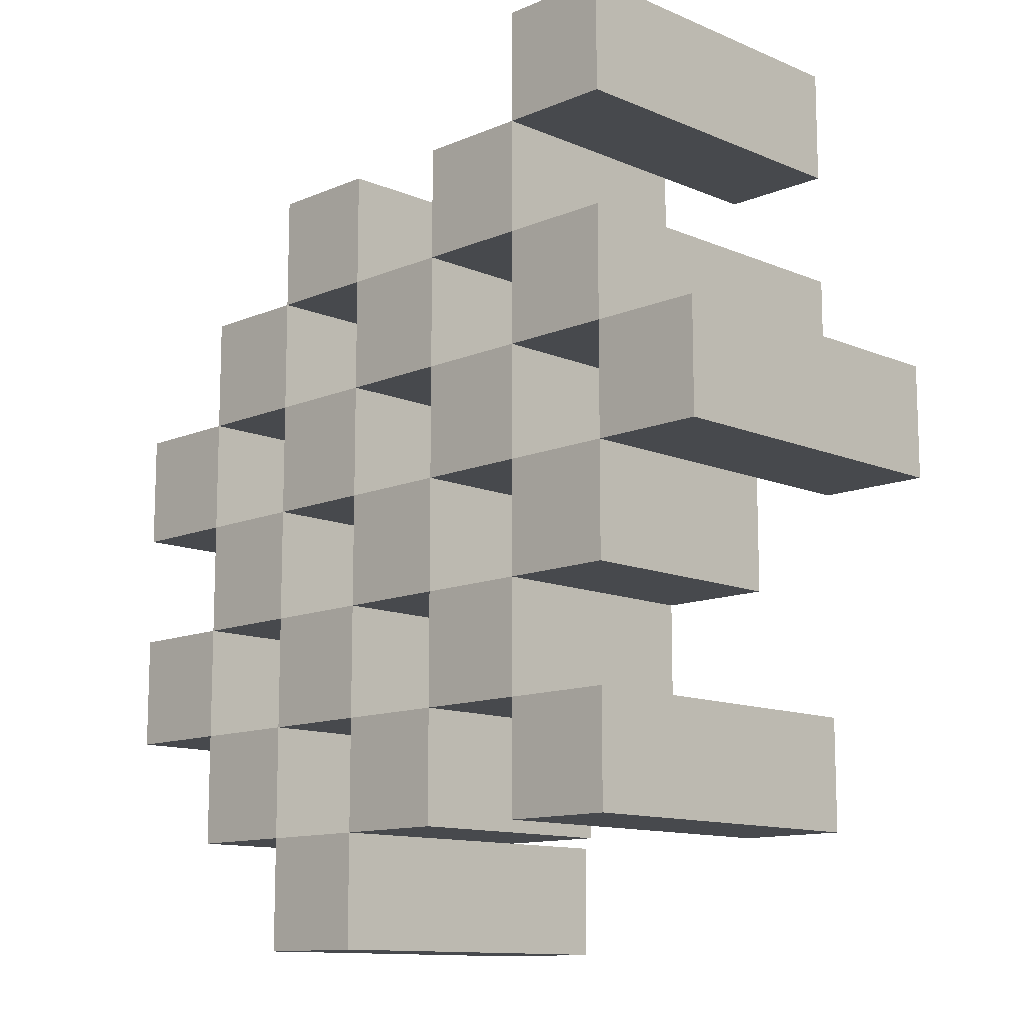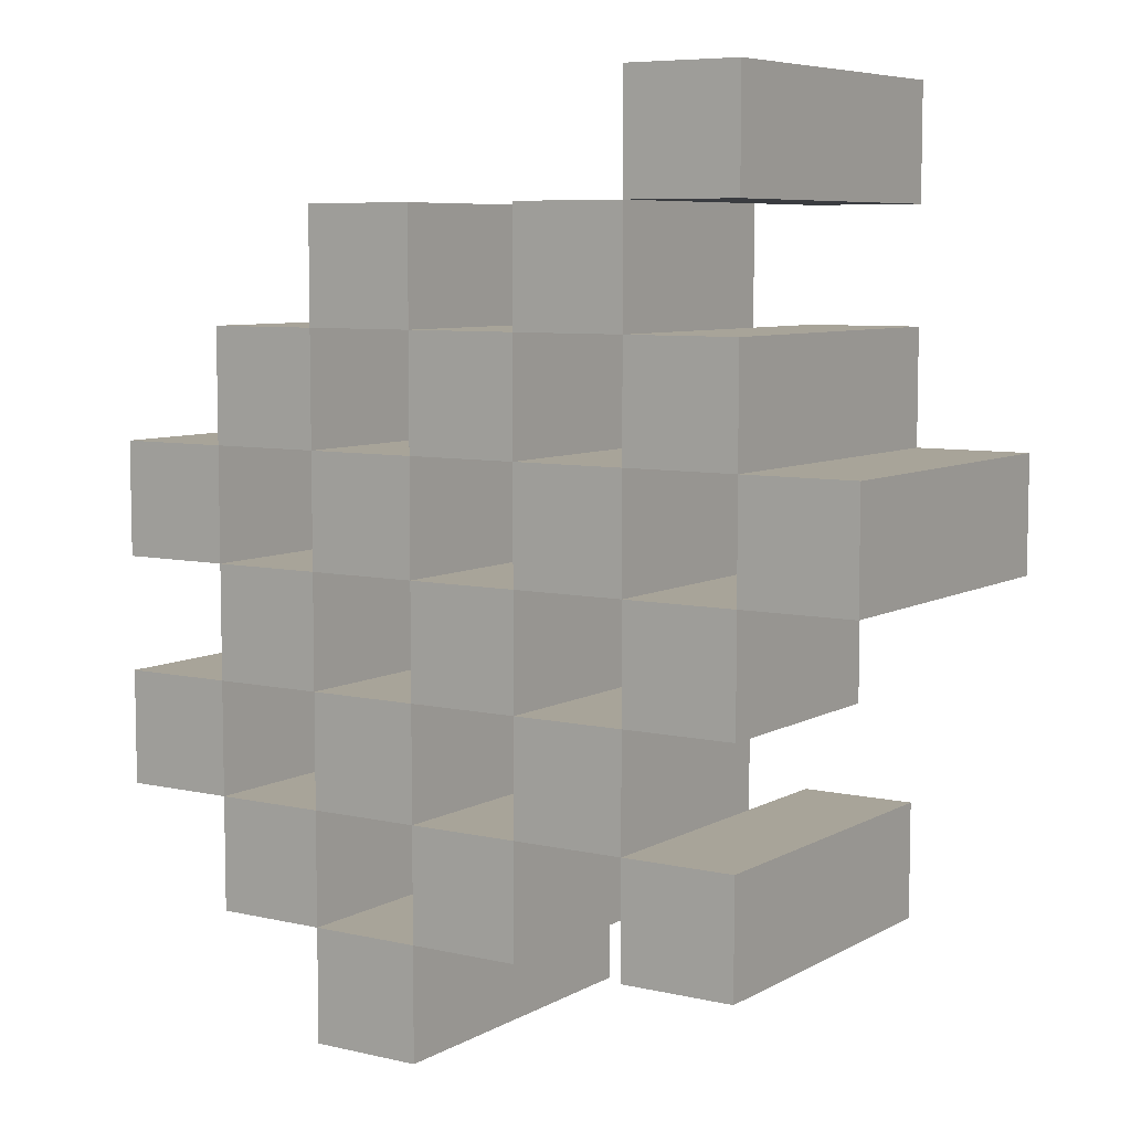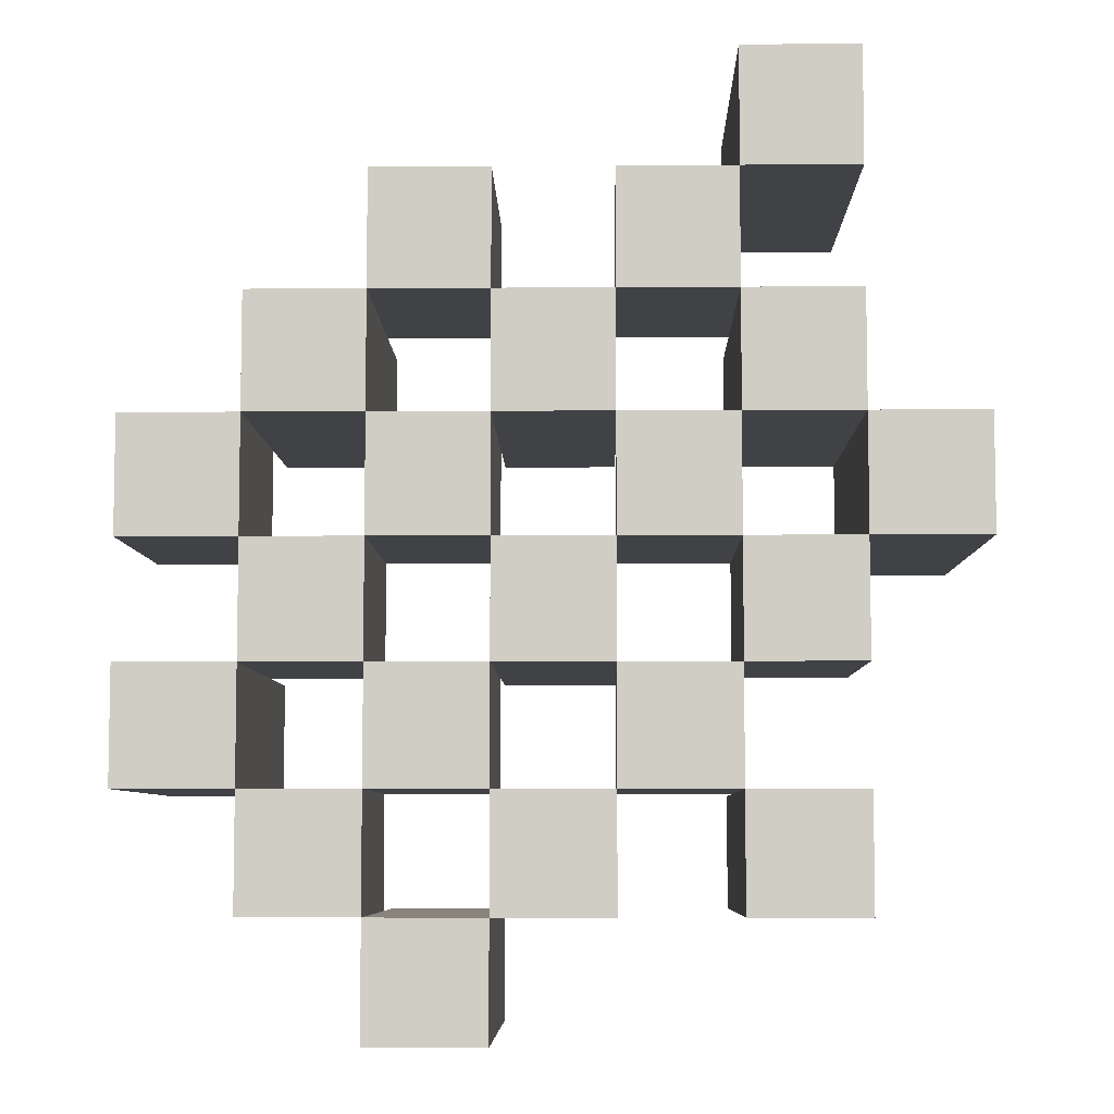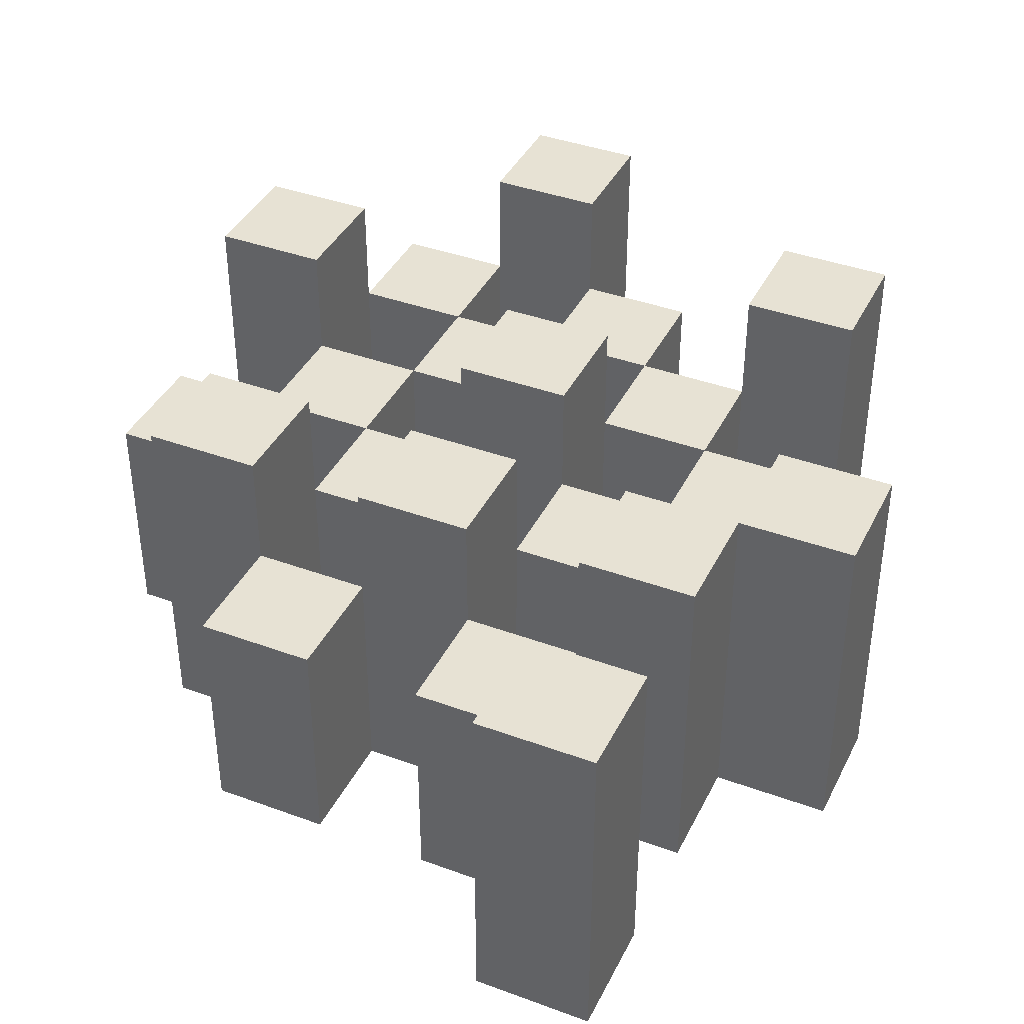
<metadata>
{"format":"obj","ext":"obj","renderer":"f3d","projection":"perspective","resolution":1024,"background":"white","views":[{"elev":-12.1,"azim":45.0,"up":"+Z"},{"elev":7.1,"azim":33.4,"up":"+Z"},{"elev":-6.6,"azim":1.1,"up":"+Z"},{"elev":39.7,"azim":24.5,"up":"+Y"}]}
</metadata>
<code>
o
v -19.7 0.9 25.4
v -19.6 0.9 25.4
v -19.7 1.2 25.4
v -19.6 1.2 25.4
v -19.8 0.9 25.5
v -19.7 0.9 25.5
v -19.6 0.9 25.5
v -19.5 0.9 25.5
v -19.4 0.9 25.5
v -19.3 0.9 25.5
v -19.8 1.1 25.5
v -19.7 1.1 25.5
v -19.6 1.1 25.5
v -19.5 1.1 25.5
v -19.4 1.2 25.5
v -19.3 1.2 25.5
v -19.9 0.9 25.6
v -19.8 0.9 25.6
v -19.7 0.9 25.6
v -19.6 0.9 25.6
v -19.5 0.9 25.6
v -19.4 0.9 25.6
v -19.8 1.1 25.6
v -19.7 1.1 25.6
v -19.6 1.1 25.6
v -19.5 1.1 25.6
v -19.4 1.1 25.6
v -19.9 1.2 25.6
v -19.8 1.2 25.6
v -19.8 0.9 25.7
v -19.7 0.9 25.7
v -19.6 0.9 25.7
v -19.5 0.9 25.7
v -19.4 0.9 25.7
v -19.3 0.9 25.7
v -19.8 1.1 25.7
v -19.7 1.1 25.7
v -19.6 1.1 25.7
v -19.5 1.1 25.7
v -19.4 1.1 25.7
v -19.3 1.1 25.7
v -19.6 1.2 25.7
v -19.5 1.2 25.7
v -19.9 0.9 25.8
v -19.8 0.9 25.8
v -19.7 0.9 25.8
v -19.6 0.9 25.8
v -19.5 0.9 25.8
v -19.4 0.9 25.8
v -19.3 0.9 25.8
v -19.2 0.9 25.8
v -19.9 1.1 25.8
v -19.8 1.1 25.8
v -19.7 1.1 25.8
v -19.6 1.1 25.8
v -19.5 1.1 25.8
v -19.4 1.1 25.8
v -19.3 1.1 25.8
v -19.3 1.2 25.8
v -19.2 1.2 25.8
v -19.8 0.9 25.9
v -19.7 0.9 25.9
v -19.6 0.9 25.9
v -19.5 0.9 25.9
v -19.4 0.9 25.9
v -19.3 0.9 25.9
v -19.8 1.1 25.9
v -19.7 1.1 25.9
v -19.6 1.1 25.9
v -19.5 1.1 25.9
v -19.4 1.1 25.9
v -19.8 1.2 25.9
v -19.7 1.2 25.9
v -19.6 1.2 25.9
v -19.5 1.2 25.9
v -19.4 1.2 25.9
v -19.3 1.2 25.9
v -19.7 0.9 26
v -19.6 0.9 26
v -19.5 0.9 26
v -19.4 0.9 26
v -19.7 1.1 26
v -19.6 1.1 26
v -19.5 1.1 26
v -19.4 1.1 26
v -19.4 0.9 26.1
v -19.3 0.9 26.1
v -19.4 1.1 26.1
v -19.4 1.2 26.1
v -19.3 1.2 26.1
v -19.7 0.9 25.5
v -19.6 0.9 25.5
v -19.7 1.1 25.5
v -19.6 1.1 25.5
v -19.7 1.2 25.5
v -19.6 1.2 25.5
v -19.8 0.9 25.6
v -19.7 0.9 25.6
v -19.6 0.9 25.6
v -19.5 0.9 25.6
v -19.4 0.9 25.6
v -19.3 0.9 25.6
v -19.8 1.1 25.6
v -19.7 1.1 25.6
v -19.6 1.1 25.6
v -19.5 1.1 25.6
v -19.4 1.1 25.6
v -19.4 1.2 25.6
v -19.3 1.2 25.6
v -19.9 0.9 25.7
v -19.8 0.9 25.7
v -19.7 0.9 25.7
v -19.6 0.9 25.7
v -19.5 0.9 25.7
v -19.4 0.9 25.7
v -19.8 1.1 25.7
v -19.7 1.1 25.7
v -19.6 1.1 25.7
v -19.5 1.1 25.7
v -19.4 1.1 25.7
v -19.9 1.2 25.7
v -19.8 1.2 25.7
v -19.8 0.9 25.8
v -19.7 0.9 25.8
v -19.6 0.9 25.8
v -19.5 0.9 25.8
v -19.4 0.9 25.8
v -19.3 0.9 25.8
v -19.8 1.1 25.8
v -19.7 1.1 25.8
v -19.6 1.1 25.8
v -19.5 1.1 25.8
v -19.4 1.1 25.8
v -19.3 1.1 25.8
v -19.6 1.2 25.8
v -19.5 1.2 25.8
v -19.9 0.9 25.9
v -19.8 0.9 25.9
v -19.7 0.9 25.9
v -19.6 0.9 25.9
v -19.5 0.9 25.9
v -19.4 0.9 25.9
v -19.3 0.9 25.9
v -19.2 0.9 25.9
v -19.9 1.1 25.9
v -19.8 1.1 25.9
v -19.7 1.1 25.9
v -19.6 1.1 25.9
v -19.5 1.1 25.9
v -19.4 1.1 25.9
v -19.3 1.2 25.9
v -19.2 1.2 25.9
v -19.8 0.9 26
v -19.7 0.9 26
v -19.6 0.9 26
v -19.5 0.9 26
v -19.4 0.9 26
v -19.3 0.9 26
v -19.7 1.1 26
v -19.6 1.1 26
v -19.5 1.1 26
v -19.4 1.1 26
v -19.8 1.2 26
v -19.7 1.2 26
v -19.6 1.2 26
v -19.5 1.2 26
v -19.4 1.2 26
v -19.3 1.2 26
v -19.7 0.9 26.1
v -19.6 0.9 26.1
v -19.5 0.9 26.1
v -19.4 0.9 26.1
v -19.7 1.1 26.1
v -19.6 1.1 26.1
v -19.5 1.1 26.1
v -19.4 1.1 26.1
v -19.4 0.9 26.2
v -19.3 0.9 26.2
v -19.4 1.2 26.2
v -19.3 1.2 26.2
v -19.9 0.9 25.6
v -19.9 1.2 25.6
v -19.9 0.9 25.7
v -19.9 1.2 25.7
v -19.9 0.9 25.8
v -19.9 1.1 25.8
v -19.9 0.9 25.9
v -19.9 1.1 25.9
v -19.8 0.9 25.5
v -19.8 1.1 25.5
v -19.8 0.9 25.6
v -19.8 1.1 25.6
v -19.8 0.9 25.7
v -19.8 1.1 25.7
v -19.8 0.9 25.8
v -19.8 1.1 25.8
v -19.8 0.9 25.9
v -19.8 1.1 25.9
v -19.8 1.2 25.9
v -19.8 0.9 26
v -19.8 1.2 26
v -19.7 0.9 25.4
v -19.7 1.2 25.4
v -19.7 0.9 25.5
v -19.7 1.1 25.5
v -19.7 1.2 25.5
v -19.7 0.9 25.6
v -19.7 1.1 25.6
v -19.7 0.9 25.7
v -19.7 1.1 25.7
v -19.7 0.9 25.8
v -19.7 1.1 25.8
v -19.7 0.9 25.9
v -19.7 1.1 25.9
v -19.7 0.9 26
v -19.7 1.1 26
v -19.7 0.9 26.1
v -19.7 1.1 26.1
v -19.6 0.9 25.5
v -19.6 1.1 25.5
v -19.6 0.9 25.6
v -19.6 1.1 25.6
v -19.6 0.9 25.7
v -19.6 1.1 25.7
v -19.6 1.2 25.7
v -19.6 0.9 25.8
v -19.6 1.1 25.8
v -19.6 1.2 25.8
v -19.6 0.9 25.9
v -19.6 1.1 25.9
v -19.6 1.2 25.9
v -19.6 0.9 26
v -19.6 1.1 26
v -19.6 1.2 26
v -19.5 0.9 25.6
v -19.5 1.1 25.6
v -19.5 0.9 25.7
v -19.5 1.1 25.7
v -19.5 0.9 25.8
v -19.5 1.1 25.8
v -19.5 0.9 25.9
v -19.5 1.1 25.9
v -19.5 0.9 26
v -19.5 1.1 26
v -19.5 0.9 26.1
v -19.5 1.1 26.1
v -19.4 0.9 25.5
v -19.4 1.2 25.5
v -19.4 0.9 25.6
v -19.4 1.1 25.6
v -19.4 1.2 25.6
v -19.4 0.9 25.7
v -19.4 1.1 25.7
v -19.4 0.9 25.8
v -19.4 1.1 25.8
v -19.4 0.9 25.9
v -19.4 1.1 25.9
v -19.4 1.2 25.9
v -19.4 0.9 26
v -19.4 1.1 26
v -19.4 1.2 26
v -19.4 0.9 26.1
v -19.4 1.1 26.1
v -19.4 1.2 26.1
v -19.4 0.9 26.2
v -19.4 1.2 26.2
v -19.3 0.9 25.8
v -19.3 1.1 25.8
v -19.3 1.2 25.8
v -19.3 0.9 25.9
v -19.3 1.2 25.9
v -19.8 0.9 25.6
v -19.8 1.1 25.6
v -19.8 1.2 25.6
v -19.8 0.9 25.7
v -19.8 1.1 25.7
v -19.8 1.2 25.7
v -19.8 0.9 25.8
v -19.8 1.1 25.8
v -19.8 0.9 25.9
v -19.8 1.1 25.9
v -19.7 0.9 25.5
v -19.7 1.1 25.5
v -19.7 0.9 25.6
v -19.7 1.1 25.6
v -19.7 0.9 25.7
v -19.7 1.1 25.7
v -19.7 0.9 25.8
v -19.7 1.1 25.8
v -19.7 0.9 25.9
v -19.7 1.1 25.9
v -19.7 1.2 25.9
v -19.7 0.9 26
v -19.7 1.1 26
v -19.7 1.2 26
v -19.6 0.9 25.4
v -19.6 1.2 25.4
v -19.6 0.9 25.5
v -19.6 1.1 25.5
v -19.6 1.2 25.5
v -19.6 0.9 25.6
v -19.6 1.1 25.6
v -19.6 0.9 25.7
v -19.6 1.1 25.7
v -19.6 0.9 25.8
v -19.6 1.1 25.8
v -19.6 0.9 25.9
v -19.6 1.1 25.9
v -19.6 0.9 26
v -19.6 1.1 26
v -19.6 0.9 26.1
v -19.6 1.1 26.1
v -19.5 0.9 25.5
v -19.5 1.1 25.5
v -19.5 0.9 25.6
v -19.5 1.1 25.6
v -19.5 0.9 25.7
v -19.5 1.1 25.7
v -19.5 1.2 25.7
v -19.5 0.9 25.8
v -19.5 1.1 25.8
v -19.5 1.2 25.8
v -19.5 0.9 25.9
v -19.5 1.1 25.9
v -19.5 1.2 25.9
v -19.5 0.9 26
v -19.5 1.1 26
v -19.5 1.2 26
v -19.4 0.9 25.6
v -19.4 1.1 25.6
v -19.4 0.9 25.7
v -19.4 1.1 25.7
v -19.4 0.9 25.8
v -19.4 1.1 25.8
v -19.4 0.9 25.9
v -19.4 1.1 25.9
v -19.4 0.9 26
v -19.4 1.1 26
v -19.4 0.9 26.1
v -19.4 1.1 26.1
v -19.3 0.9 25.5
v -19.3 1.2 25.5
v -19.3 0.9 25.6
v -19.3 1.2 25.6
v -19.3 0.9 25.7
v -19.3 1.1 25.7
v -19.3 0.9 25.8
v -19.3 1.1 25.8
v -19.3 0.9 25.9
v -19.3 1.2 25.9
v -19.3 0.9 26
v -19.3 1.2 26
v -19.3 0.9 26.1
v -19.3 1.2 26.1
v -19.3 0.9 26.2
v -19.3 1.2 26.2
v -19.2 0.9 25.8
v -19.2 1.2 25.8
v -19.2 0.9 25.9
v -19.2 1.2 25.9
v -19.9 0.9 25.6
v -19.9 0.9 25.7
v -19.9 0.9 25.8
v -19.9 0.9 25.9
v -19.8 0.9 25.5
v -19.8 0.9 25.6
v -19.8 0.9 25.7
v -19.8 0.9 25.8
v -19.8 0.9 25.9
v -19.8 0.9 26
v -19.7 0.9 25.4
v -19.7 0.9 25.5
v -19.7 0.9 25.6
v -19.7 0.9 25.7
v -19.7 0.9 25.8
v -19.7 0.9 25.9
v -19.7 0.9 26
v -19.7 0.9 26.1
v -19.6 0.9 25.4
v -19.6 0.9 25.5
v -19.6 0.9 25.6
v -19.6 0.9 25.7
v -19.6 0.9 25.8
v -19.6 0.9 25.9
v -19.6 0.9 26
v -19.6 0.9 26.1
v -19.5 0.9 25.5
v -19.5 0.9 25.6
v -19.5 0.9 25.7
v -19.5 0.9 25.8
v -19.5 0.9 25.9
v -19.5 0.9 26
v -19.5 0.9 26.1
v -19.4 0.9 25.5
v -19.4 0.9 25.6
v -19.4 0.9 25.7
v -19.4 0.9 25.8
v -19.4 0.9 25.9
v -19.4 0.9 26
v -19.4 0.9 26.1
v -19.4 0.9 26.2
v -19.3 0.9 25.5
v -19.3 0.9 25.6
v -19.3 0.9 25.7
v -19.3 0.9 25.8
v -19.3 0.9 25.9
v -19.3 0.9 26
v -19.3 0.9 26.1
v -19.3 0.9 26.2
v -19.2 0.9 25.8
v -19.2 0.9 25.9
v -19.9 1.1 25.8
v -19.9 1.1 25.9
v -19.8 1.1 25.5
v -19.8 1.1 25.6
v -19.8 1.1 25.7
v -19.8 1.1 25.8
v -19.8 1.1 25.9
v -19.7 1.1 25.5
v -19.7 1.1 25.6
v -19.7 1.1 25.7
v -19.7 1.1 25.8
v -19.7 1.1 25.9
v -19.7 1.1 26
v -19.7 1.1 26.1
v -19.6 1.1 25.5
v -19.6 1.1 25.6
v -19.6 1.1 25.7
v -19.6 1.1 25.8
v -19.6 1.1 25.9
v -19.6 1.1 26
v -19.6 1.1 26.1
v -19.5 1.1 25.5
v -19.5 1.1 25.6
v -19.5 1.1 25.7
v -19.5 1.1 25.8
v -19.5 1.1 25.9
v -19.5 1.1 26
v -19.5 1.1 26.1
v -19.4 1.1 25.6
v -19.4 1.1 25.7
v -19.4 1.1 25.8
v -19.4 1.1 25.9
v -19.4 1.1 26
v -19.4 1.1 26.1
v -19.3 1.1 25.7
v -19.3 1.1 25.8
v -19.9 1.2 25.6
v -19.9 1.2 25.7
v -19.8 1.2 25.6
v -19.8 1.2 25.7
v -19.8 1.2 25.9
v -19.8 1.2 26
v -19.7 1.2 25.4
v -19.7 1.2 25.5
v -19.7 1.2 25.9
v -19.7 1.2 26
v -19.6 1.2 25.4
v -19.6 1.2 25.5
v -19.6 1.2 25.7
v -19.6 1.2 25.8
v -19.6 1.2 25.9
v -19.6 1.2 26
v -19.5 1.2 25.7
v -19.5 1.2 25.8
v -19.5 1.2 25.9
v -19.5 1.2 26
v -19.4 1.2 25.5
v -19.4 1.2 25.6
v -19.4 1.2 25.9
v -19.4 1.2 26
v -19.4 1.2 26.1
v -19.4 1.2 26.2
v -19.3 1.2 25.5
v -19.3 1.2 25.6
v -19.3 1.2 25.8
v -19.3 1.2 25.9
v -19.3 1.2 26
v -19.3 1.2 26.1
v -19.3 1.2 26.2
v -19.2 1.2 25.8
v -19.2 1.2 25.9
f 3 2 1
f 4 2 3
f 11 6 5
f 12 6 11
f 13 8 7
f 14 8 13
f 15 10 9
f 16 10 15
f 23 18 17
f 24 20 19
f 25 20 24
f 26 22 21
f 27 22 26
f 28 23 17
f 29 23 28
f 36 31 30
f 37 31 36
f 38 33 32
f 39 33 38
f 40 35 34
f 41 35 40
f 42 39 38
f 43 39 42
f 52 45 44
f 53 45 52
f 54 47 46
f 55 47 54
f 56 49 48
f 57 49 56
f 58 51 50
f 59 51 58
f 60 51 59
f 67 62 61
f 68 62 67
f 69 64 63
f 70 64 69
f 71 66 65
f 72 68 67
f 73 68 72
f 74 70 69
f 75 70 74
f 76 66 71
f 77 66 76
f 82 79 78
f 83 79 82
f 84 81 80
f 85 81 84
f 88 87 86
f 89 87 88
f 90 87 89
f 91 92 93
f 93 92 94
f 93 94 95
f 95 94 96
f 97 98 103
f 103 98 104
f 99 100 105
f 105 100 106
f 101 102 107
f 107 102 108
f 108 102 109
f 110 111 116
f 112 113 117
f 117 113 118
f 114 115 119
f 119 115 120
f 110 116 121
f 121 116 122
f 123 124 129
f 129 124 130
f 125 126 131
f 131 126 132
f 127 128 133
f 133 128 134
f 131 132 135
f 135 132 136
f 137 138 145
f 145 138 146
f 139 140 147
f 147 140 148
f 141 142 149
f 149 142 150
f 143 144 151
f 151 144 152
f 153 154 159
f 155 156 160
f 160 156 161
f 157 158 162
f 153 159 163
f 163 159 164
f 160 161 165
f 165 161 166
f 162 158 167
f 167 158 168
f 169 170 173
f 173 170 174
f 171 172 175
f 175 172 176
f 177 178 179
f 179 178 180
f 183 182 181
f 184 182 183
f 187 186 185
f 188 186 187
f 191 190 189
f 192 190 191
f 195 194 193
f 196 194 195
f 200 198 197
f 200 199 198
f 201 199 200
f 204 203 202
f 205 203 204
f 206 203 205
f 209 208 207
f 210 208 209
f 213 212 211
f 214 212 213
f 217 216 215
f 218 216 217
f 221 220 219
f 222 220 221
f 226 224 223
f 226 225 224
f 227 225 226
f 228 225 227
f 232 230 229
f 232 231 230
f 233 231 232
f 234 231 233
f 237 236 235
f 238 236 237
f 241 240 239
f 242 240 241
f 245 244 243
f 246 244 245
f 249 248 247
f 250 248 249
f 251 248 250
f 254 253 252
f 255 253 254
f 259 257 256
f 259 258 257
f 260 258 259
f 261 258 260
f 265 263 262
f 265 264 263
f 266 264 265
f 270 268 267
f 270 269 268
f 271 269 270
f 272 273 275
f 273 274 275
f 275 274 276
f 276 274 277
f 278 279 280
f 280 279 281
f 282 283 284
f 284 283 285
f 286 287 288
f 288 287 289
f 290 291 293
f 291 292 293
f 293 292 294
f 294 292 295
f 296 297 298
f 298 297 299
f 299 297 300
f 301 302 303
f 303 302 304
f 305 306 307
f 307 306 308
f 309 310 311
f 311 310 312
f 313 314 315
f 315 314 316
f 317 318 320
f 318 319 320
f 320 319 321
f 321 319 322
f 323 324 326
f 324 325 326
f 326 325 327
f 327 325 328
f 329 330 331
f 331 330 332
f 333 334 335
f 335 334 336
f 337 338 339
f 339 338 340
f 341 342 343
f 343 342 344
f 345 346 347
f 347 346 348
f 349 350 351
f 351 350 352
f 353 354 355
f 355 354 356
f 357 358 359
f 359 358 360
f 366 362 361
f 367 362 366
f 368 364 363
f 369 364 368
f 372 366 365
f 373 366 372
f 374 368 367
f 375 368 374
f 376 370 369
f 377 370 376
f 379 372 371
f 380 372 379
f 381 374 373
f 382 374 381
f 383 376 375
f 384 376 383
f 385 378 377
f 386 378 385
f 387 381 380
f 388 381 387
f 389 383 382
f 390 383 389
f 391 385 384
f 392 385 391
f 395 389 388
f 396 389 395
f 397 391 390
f 398 391 397
f 399 393 392
f 400 393 399
f 402 395 394
f 403 395 402
f 404 397 396
f 405 397 404
f 406 399 398
f 407 399 406
f 408 401 400
f 409 401 408
f 410 406 405
f 411 406 410
f 412 413 417
f 417 413 418
f 414 415 419
f 419 415 420
f 416 417 421
f 421 417 422
f 420 421 427
f 427 421 428
f 422 423 429
f 429 423 430
f 424 425 431
f 431 425 432
f 426 427 433
f 433 427 434
f 434 435 440
f 440 435 441
f 436 437 442
f 442 437 443
f 438 439 444
f 444 439 445
f 441 442 446
f 446 442 447
f 448 449 450
f 450 449 451
f 452 453 456
f 456 453 457
f 454 455 458
f 458 455 459
f 460 461 464
f 464 461 465
f 462 463 466
f 466 463 467
f 468 469 474
f 474 469 475
f 470 471 477
f 477 471 478
f 472 473 479
f 479 473 480
f 476 477 481
f 481 477 482

</code>
